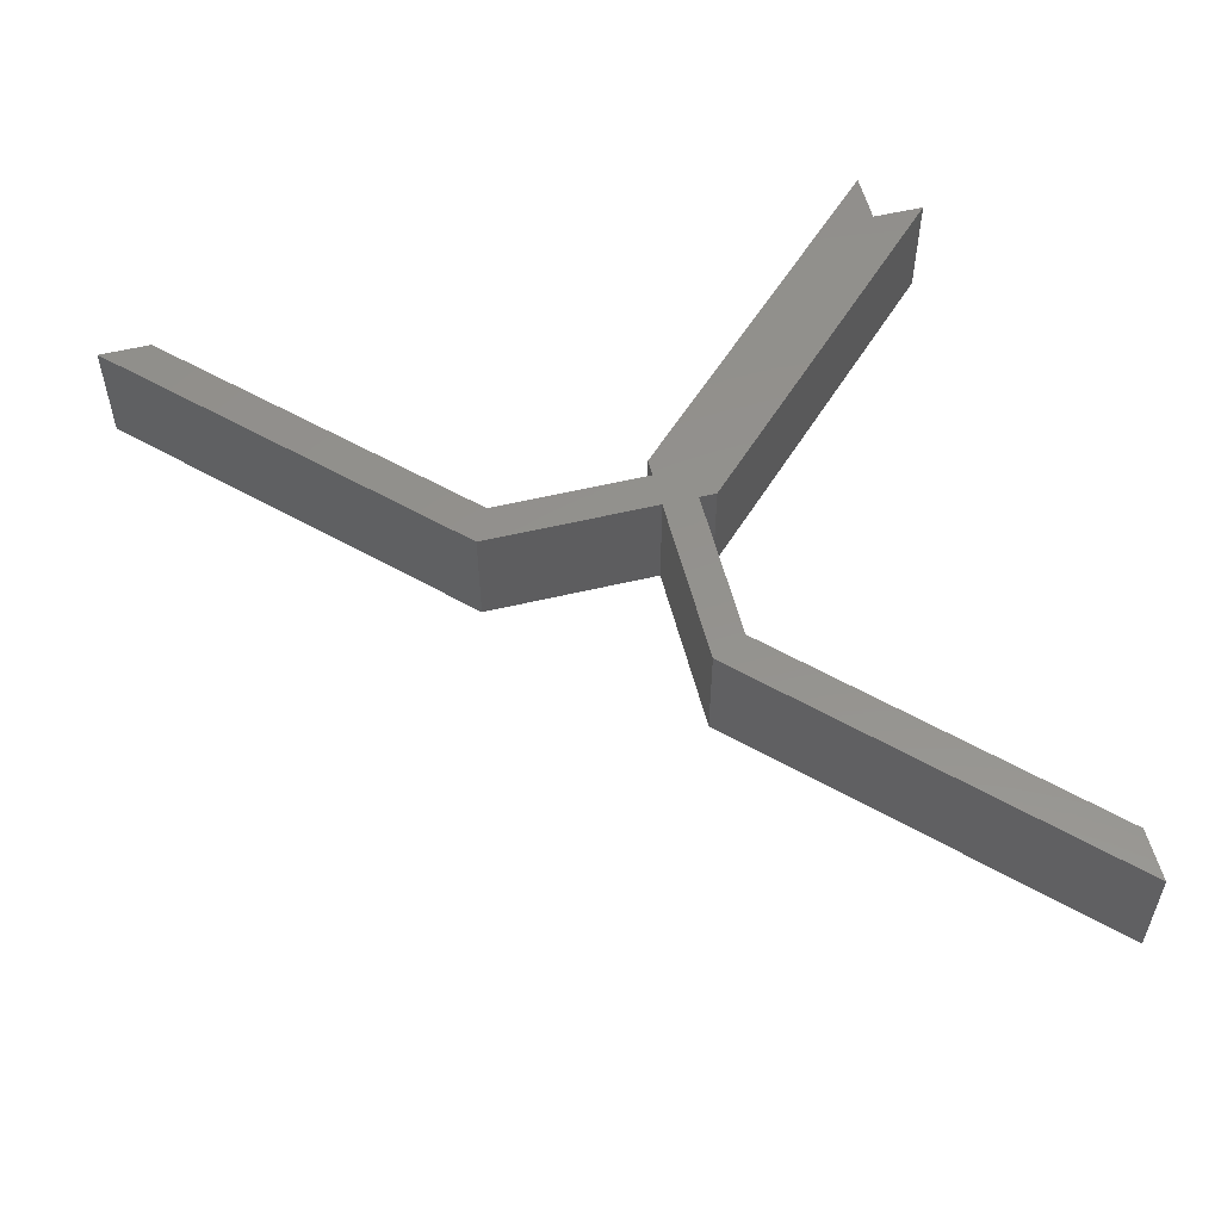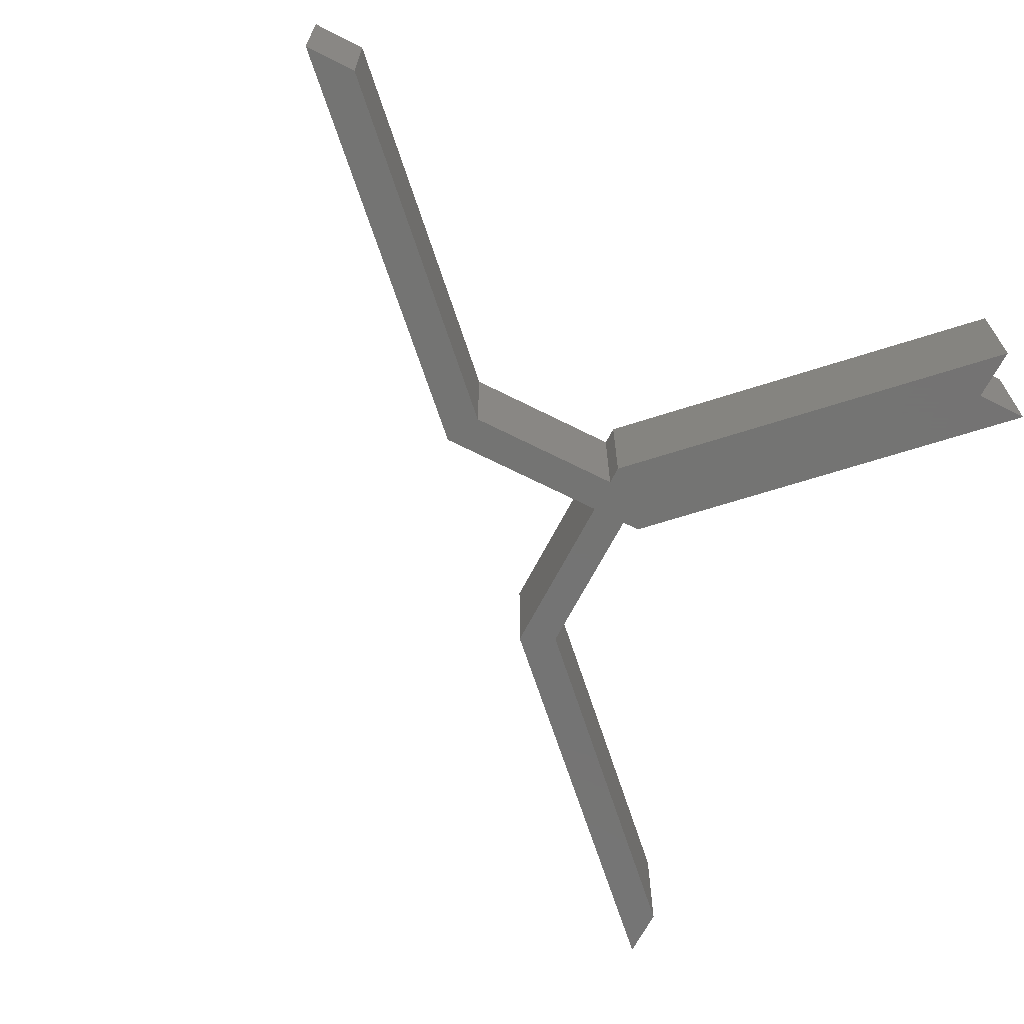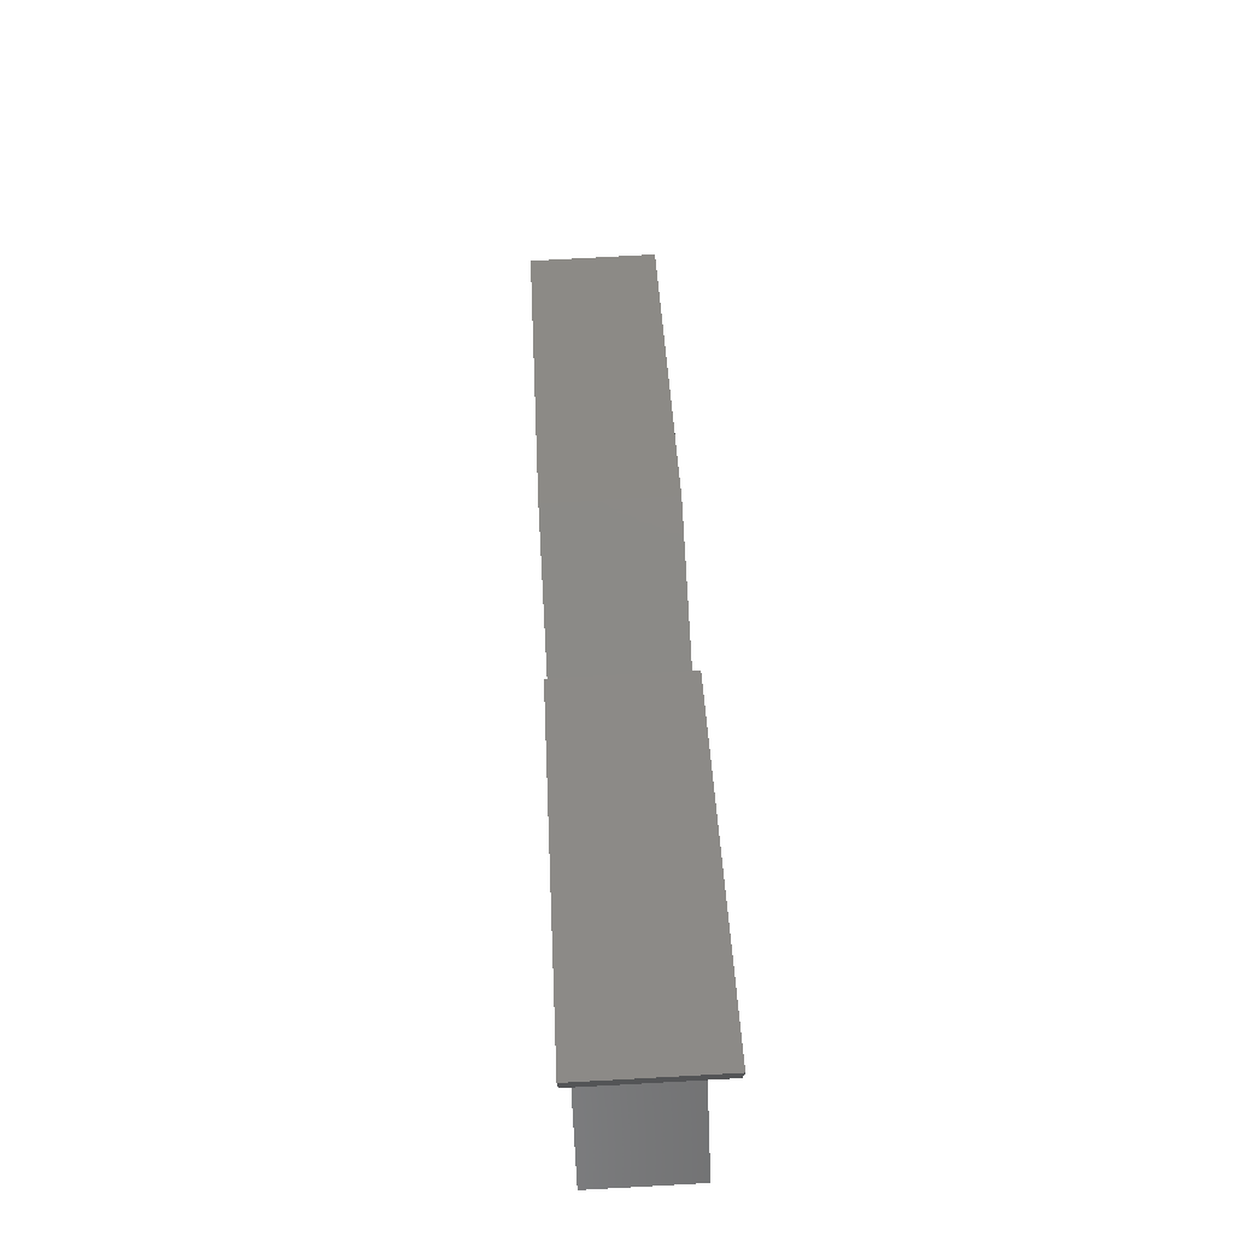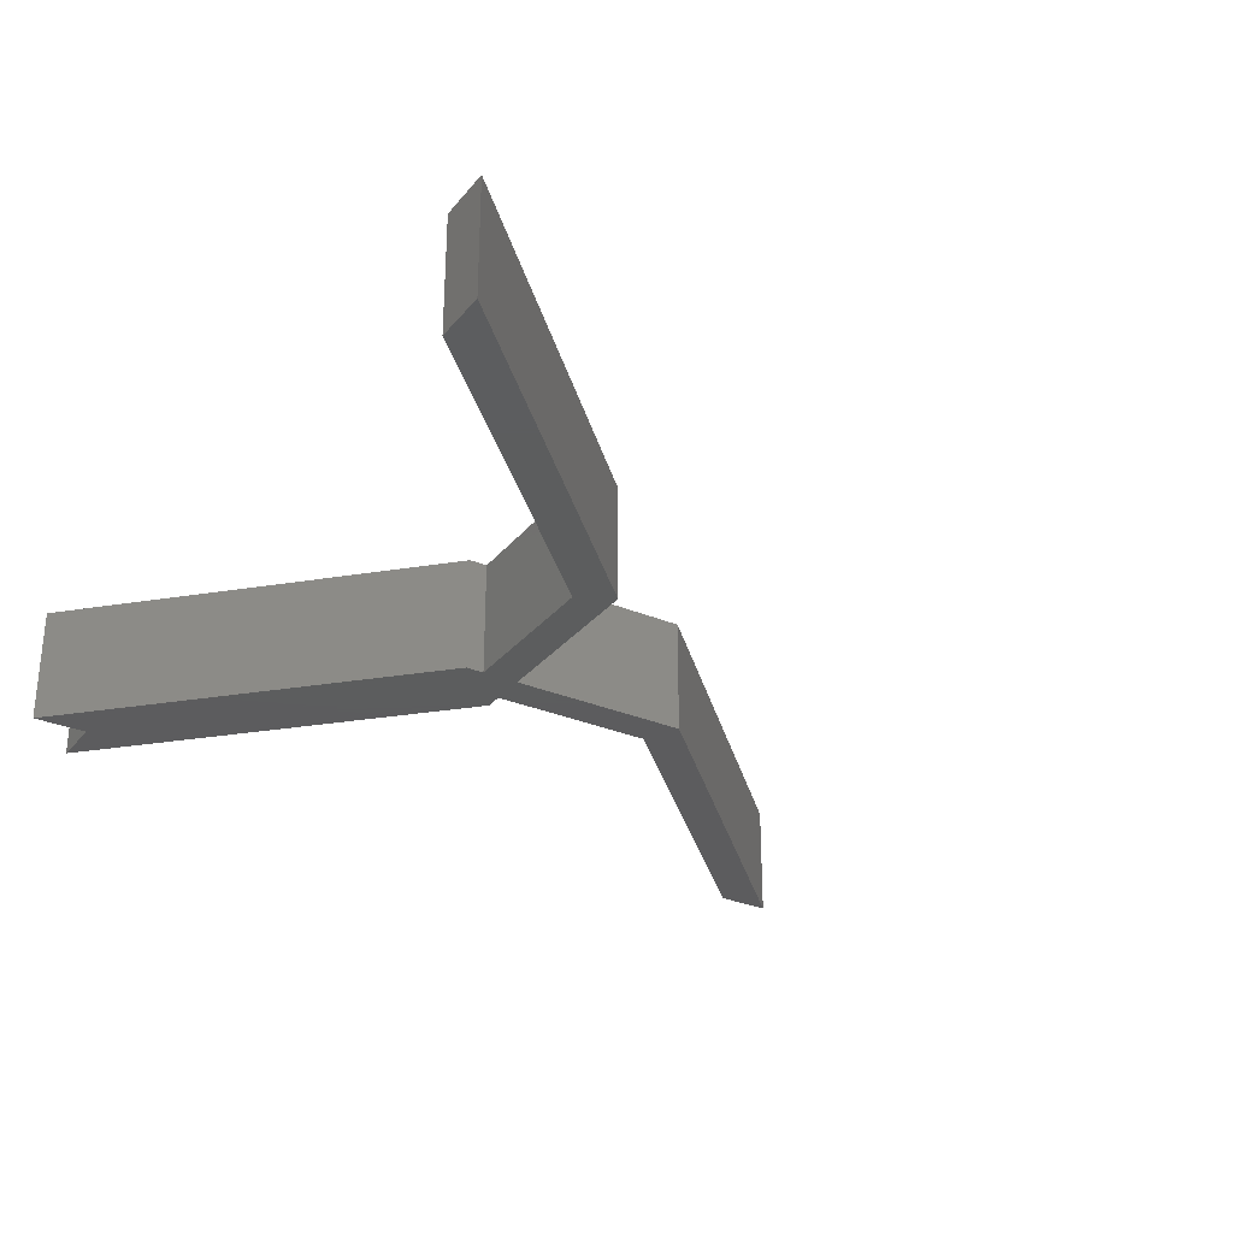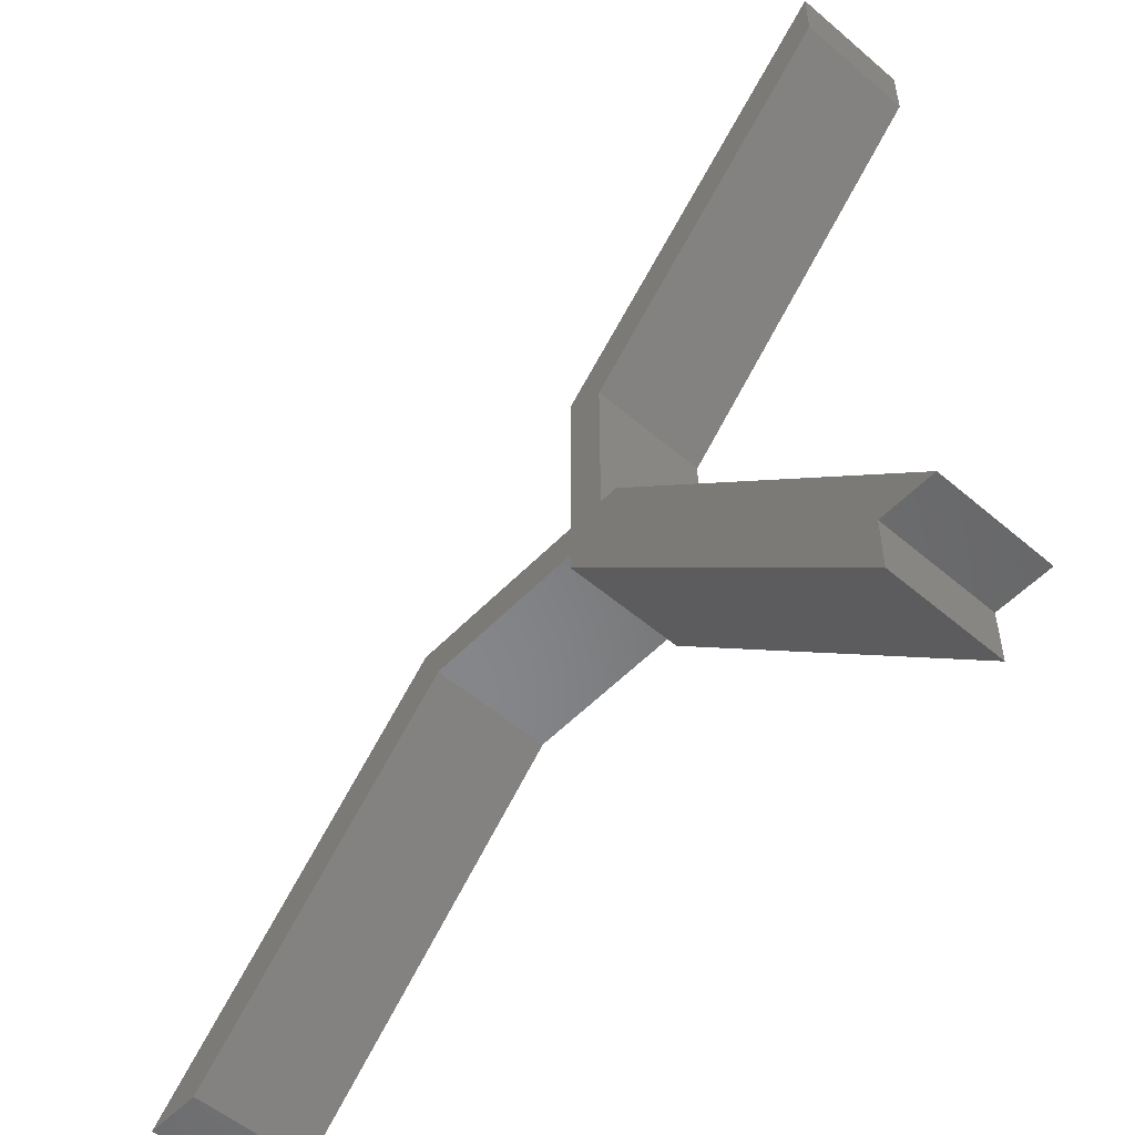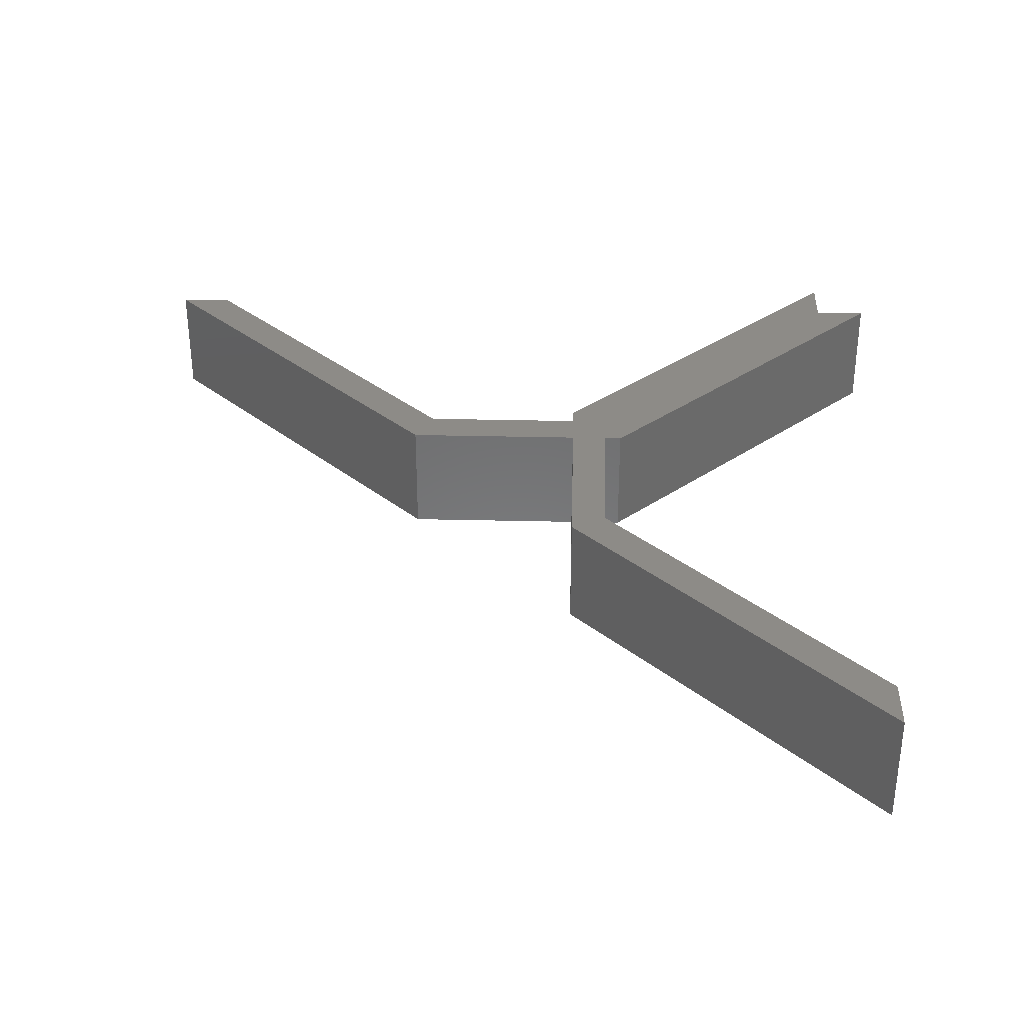
<metadata>
{"format":"stl","ext":"stl","renderer":"f3d","projection":"perspective","resolution":1024,"background":"white","views":[{"elev":55.5,"azim":75.9,"up":"+Y"},{"elev":-66.1,"azim":152.9,"up":"+Y"},{"elev":77.8,"azim":-93.1,"up":"+Z"},{"elev":-30.1,"azim":-31.6,"up":"+Y"},{"elev":-53.6,"azim":-132.4,"up":"+Z"},{"elev":34.1,"azim":91.8,"up":"+Y"}]}
</metadata>
<code>
# stl→obj: 32 verts, 60 faces
v -0.6479 5.232e-18 -0.563
v -0.6479 1.046e-17 -0.4688
v -0.1139 9.417e-17 -0.02895
v -0.1139 9.591e-17 0.002467
v -0.7422 0 -0.4688
v -0.2081 8.894e-17 0.0653
v -0.1767 9.242e-17 0.0653
v -0.1139 9.94e-17 0.0653
v 0.2002 1.343e-16 0.0653
v 0.1688 1.273e-16 0.002467
v -0.6637 8.632e-17 0.9292
v -0.1139 1.168e-16 0.3794
v -0.6637 8.109e-17 0.835
v -0.1767 1.081e-16 0.348
v 0.6558 1.543e-16 -0.4845
v 0.75 1.648e-16 -0.4845
v -0.1139 -0.2031 -0.02895
v -0.6479 -0.2031 -0.4688
v -0.6479 -0.2031 -0.563
v -0.1139 -0.2031 0.002467
v 0.1688 -0.2031 0.002467
v 0.2002 -0.2031 0.0653
v -0.1139 -0.2031 0.0653
v -0.1767 -0.2031 0.0653
v -0.2081 -0.2031 0.0653
v -0.7422 -0.2031 -0.4688
v -0.6637 -0.2031 0.9292
v -0.6637 -0.2031 0.835
v -0.1139 -0.2031 0.3794
v -0.1767 -0.2031 0.348
v 0.6558 -0.2031 -0.4845
v 0.75 -0.2031 -0.4845
f 1 2 3
f 4 3 2
f 4 2 5
f 4 5 6
f 4 6 7
f 4 7 8
f 4 8 9
f 4 9 10
f 11 12 13
f 13 12 14
f 12 8 14
f 14 8 7
f 10 9 15
f 15 9 16
f 17 18 19
f 20 21 22
f 20 22 23
f 20 23 24
f 20 24 25
f 20 25 26
f 20 26 18
f 20 18 17
f 27 28 29
f 29 28 30
f 29 30 23
f 23 30 24
f 21 31 22
f 22 31 32
f 24 30 7
f 7 30 14
f 29 23 12
f 12 23 8
f 20 17 4
f 4 17 3
f 20 4 21
f 21 4 10
f 22 9 23
f 23 9 8
f 24 7 25
f 25 7 6
f 5 2 26
f 26 2 18
f 1 19 2
f 2 19 18
f 17 19 3
f 3 19 1
f 29 12 27
f 27 12 11
f 13 28 11
f 11 28 27
f 28 13 30
f 30 13 14
f 25 6 26
f 26 6 5
f 32 16 22
f 22 16 9
f 15 16 31
f 31 16 32
f 21 10 31
f 31 10 15

</code>
